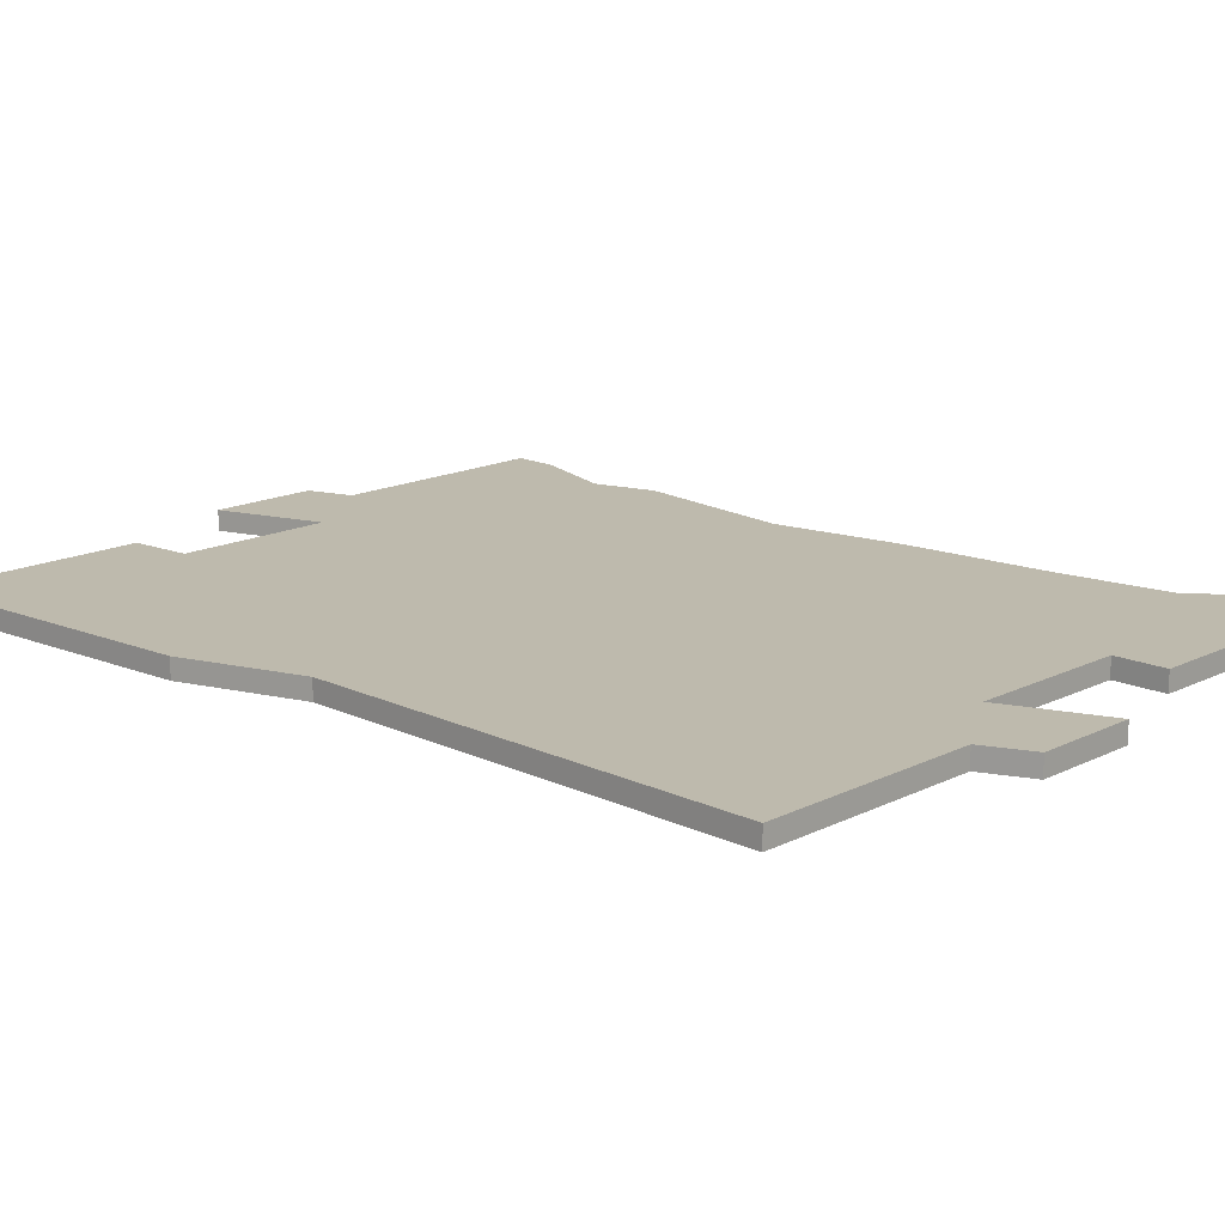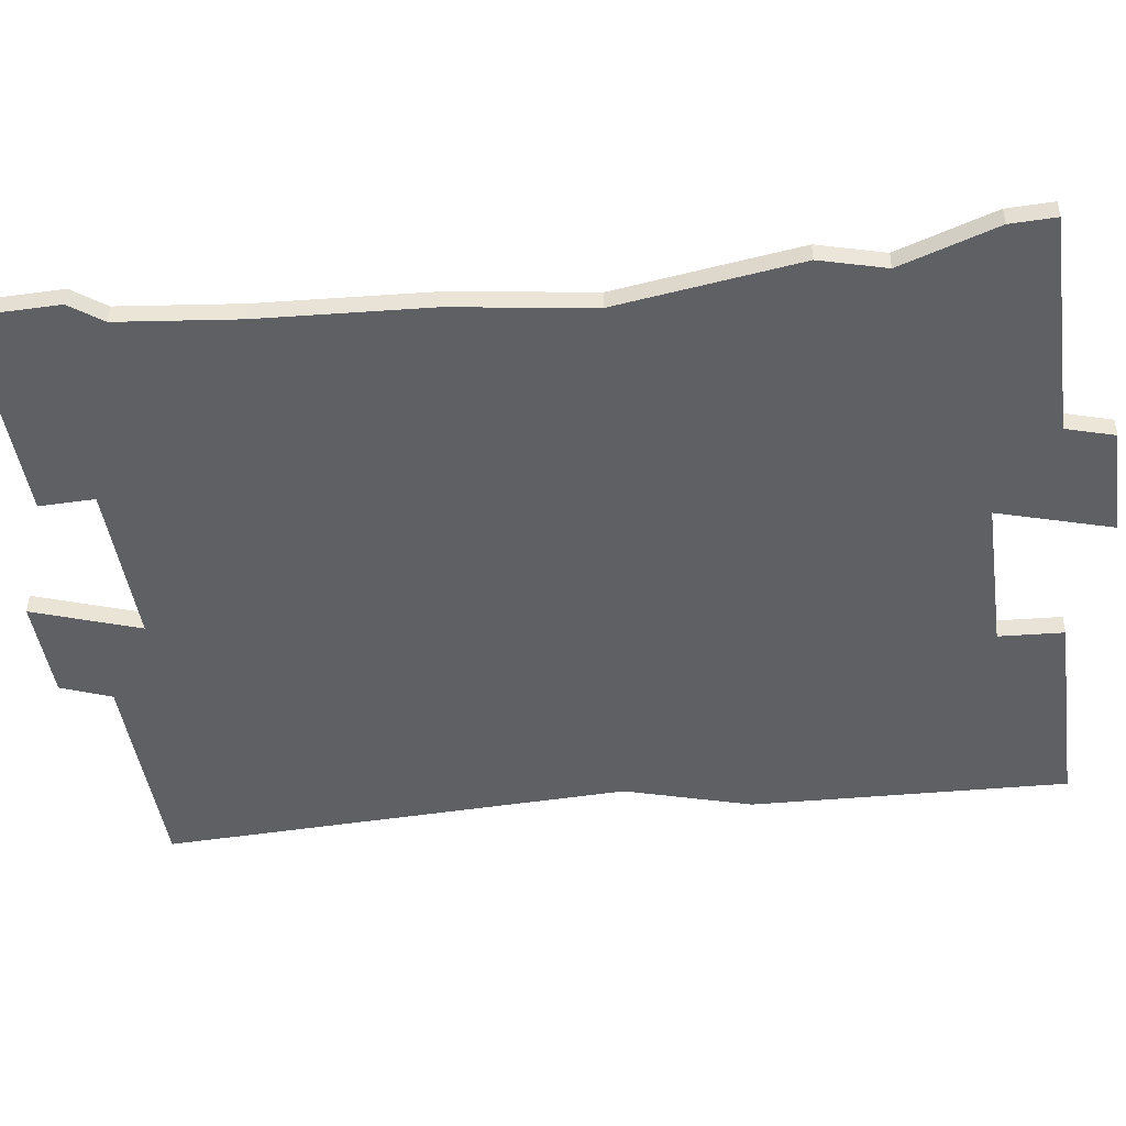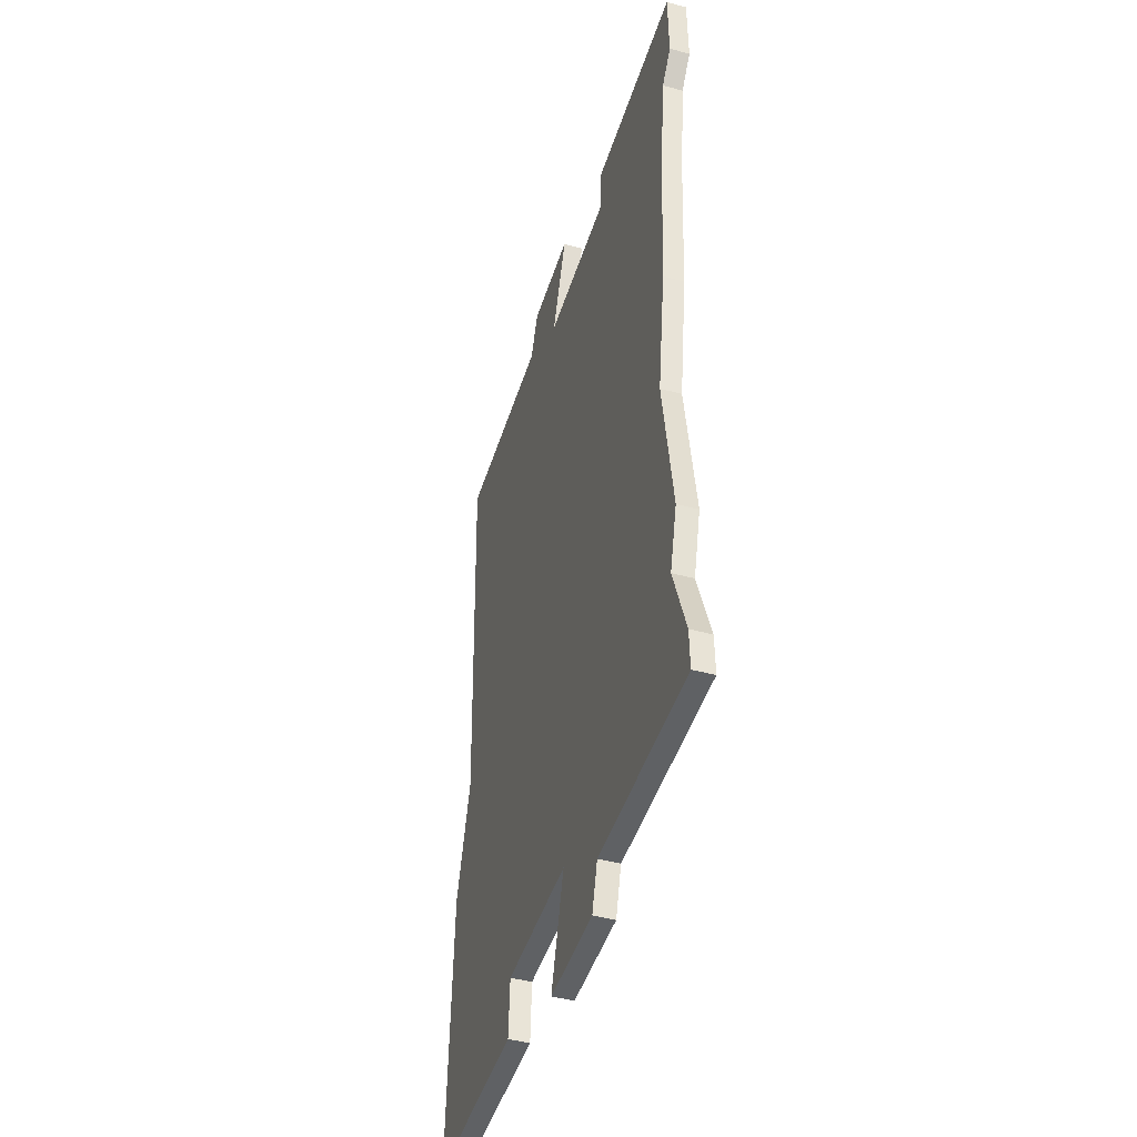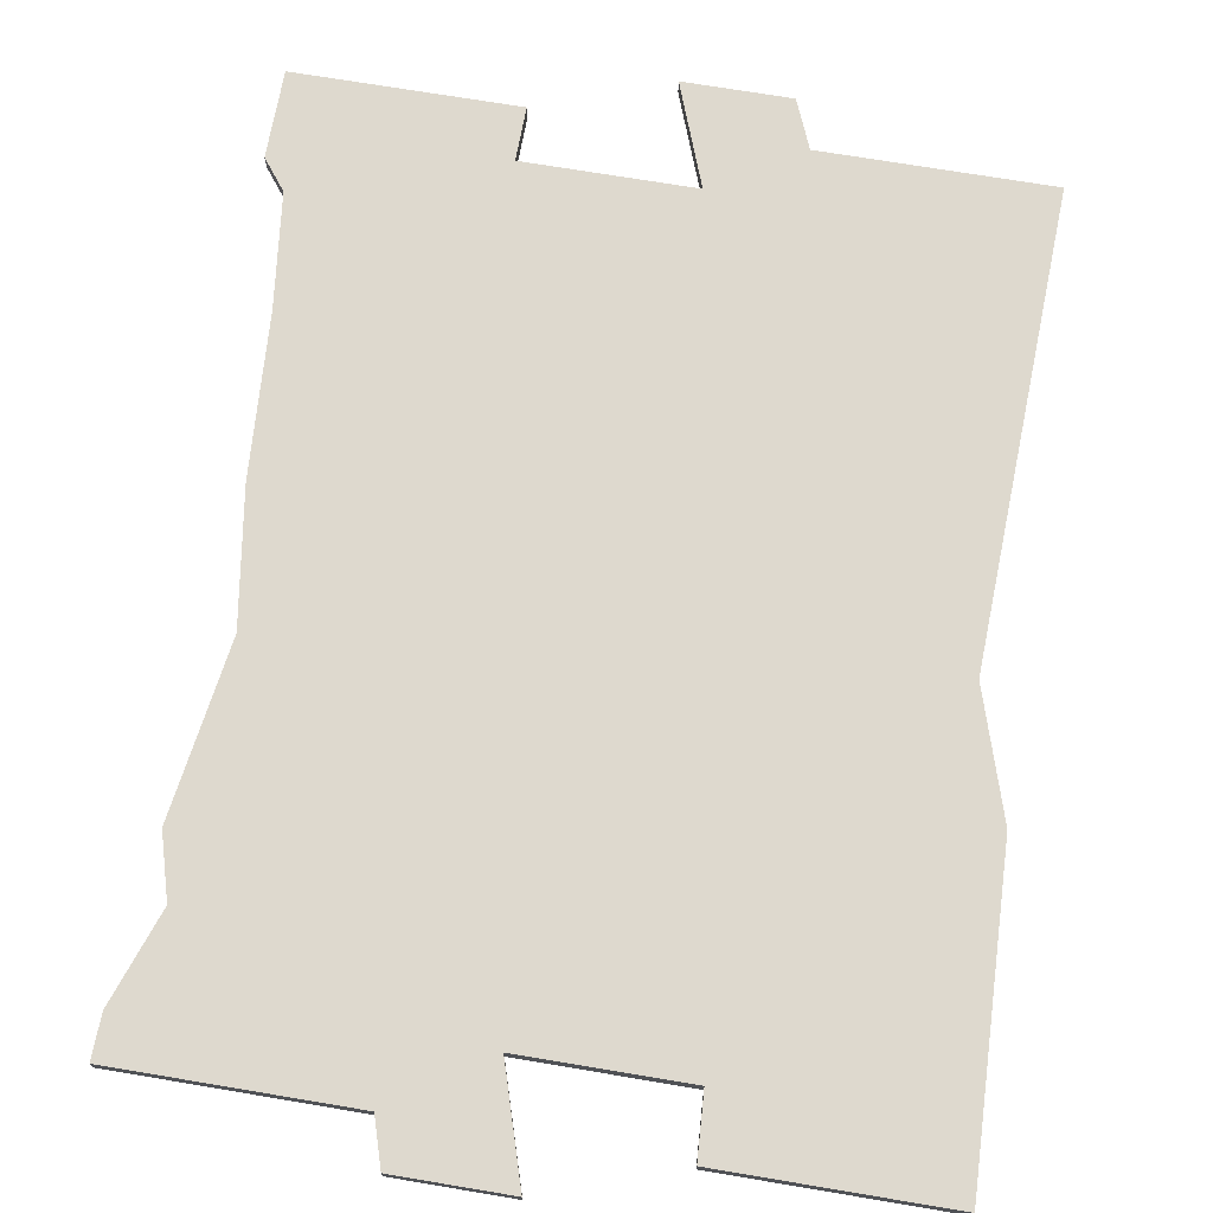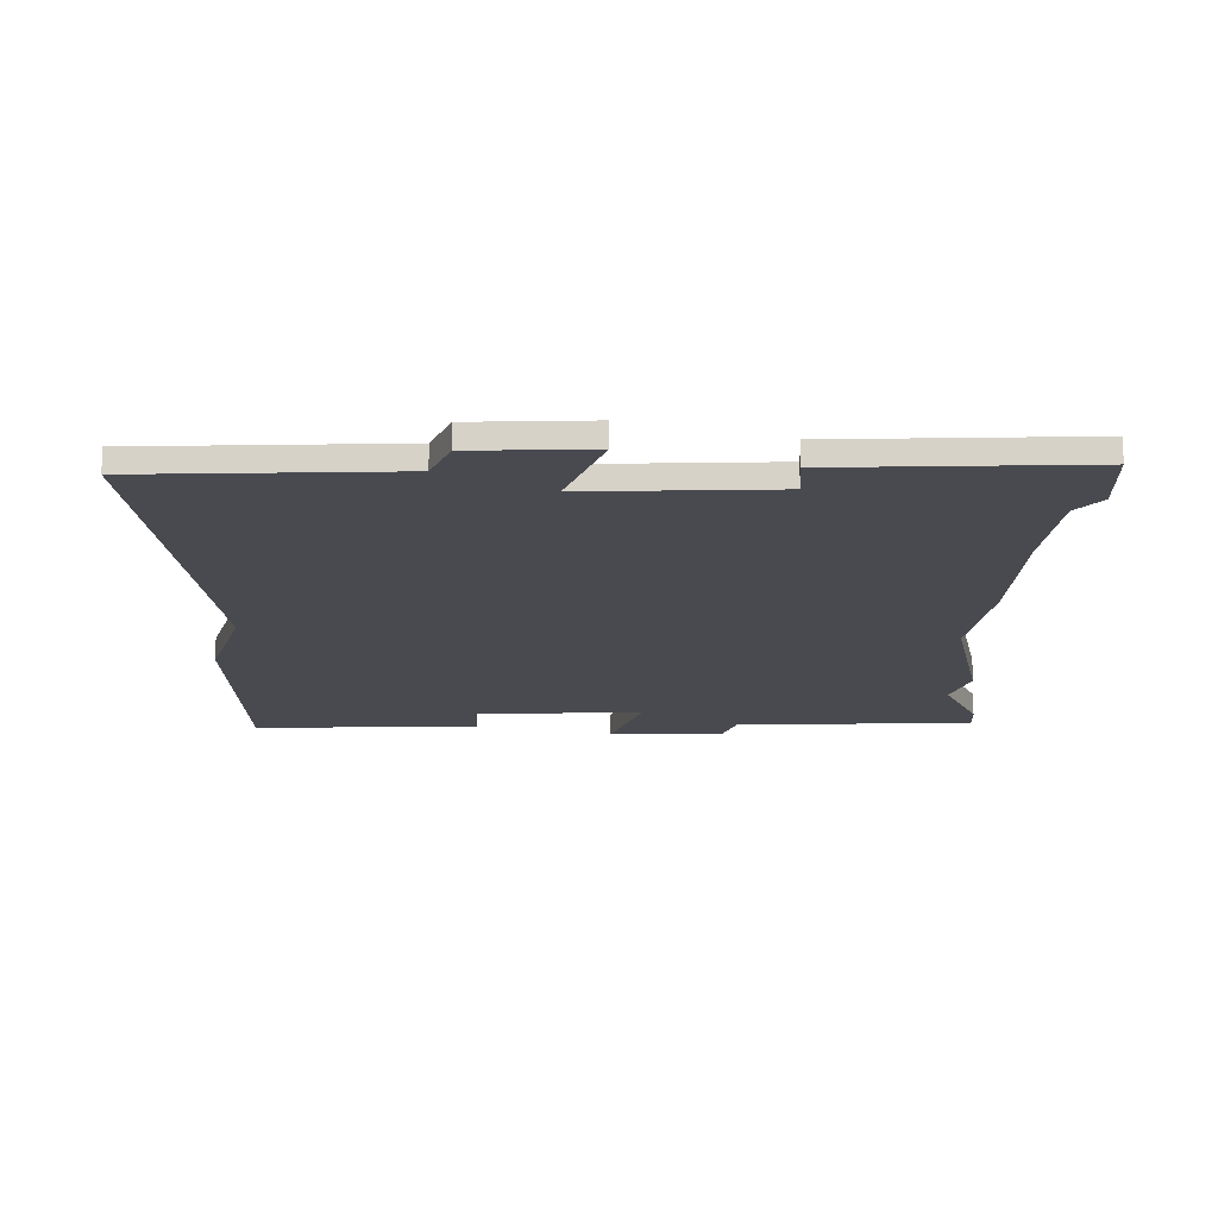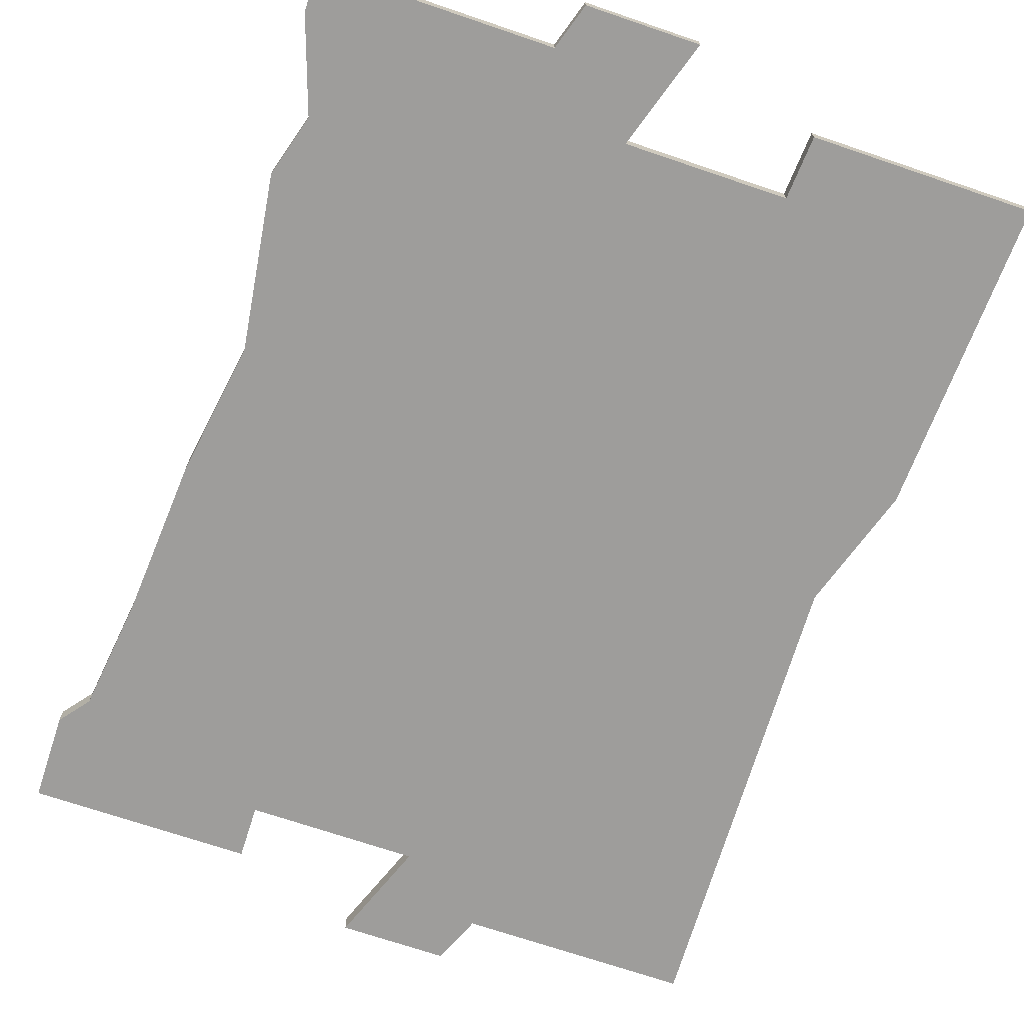
<metadata>
{"format":"obj","ext":"obj","renderer":"f3d","projection":"perspective","resolution":1024,"background":"white","views":[{"elev":15.4,"azim":-46.8,"up":"+Y"},{"elev":-44.6,"azim":98.2,"up":"+Y"},{"elev":-46.0,"azim":72.9,"up":"+Z"},{"elev":71.5,"azim":-170.5,"up":"+Y"},{"elev":-13.6,"azim":2.0,"up":"+Y"},{"elev":-70.4,"azim":161.2,"up":"+Y"}]}
</metadata>
<code>
o Cube_Cube.005
v -2.166 0.09985 -2.15
v -2.166 0.001661 -2.15
v -2.108 0.00166 -0.6336
v -1.092 0.09985 -2.15
v -1.092 0.001661 -2.15
v -1.073 0.09985 -1.842
v -1.073 0.001661 -1.842
v -0.2828 0.09985 -1.842
v -0.2828 0.00166 -1.842
v -0.4504 0.09985 -2.376
v -0.4504 0.001661 -2.376
v 0.09873 0.09985 -2.376
v 0.09873 0.001661 -2.376
v 0.1694 0.09985 -2.15
v 0.1694 0.001661 -2.15
v 1.295 0.09985 -2.15
v 1.295 0.001661 -2.15
v 1.289 0.09985 -1.938
v 1.289 0.001661 -1.938
v 1.132 0.09985 -1.487
v 1.132 0.00166 -1.487
v 1.219 0.09985 -1.183
v 1.094 0.09985 -0.3345
v 1.094 0.00166 -0.3345
v 1.191 0.09985 0.3179
v 1.191 0.00166 0.3179
v 1.24 0.09985 1.101
v 1.24 0.00166 1.101
v 1.306 0.09985 1.655
v 1.306 0.00166 1.655
v 1.42 0.09985 1.802
v 1.42 0.00166 1.802
v 1.414 0.09985 2.227
v 1.414 0.00166 2.227
v 0.3434 0.09985 2.227
v 0.3434 0.00166 2.227
v 0.3488 0.09985 1.965
v -0.4721 0.09985 1.965
v -0.4721 0.00166 1.965
v -0.2873 0.09985 2.463
v -0.2873 0.00166 2.463
v -0.8037 0.09985 2.463
v -0.8037 0.00166 2.463
v -0.9016 0.09985 2.227
v -0.9016 0.00166 2.227
v -2.005 0.09985 2.227
v -2.005 0.00166 2.227
v -1.918 0.09985 -0.03009
v -1.918 0.00166 -0.03009
v -2.108 0.09985 -0.6336
v 1.219 0.001661 -1.183
v 0.3488 0.00166 1.965
f 1 2 3
f 4 5 2
f 6 7 5
f 6 8 9
f 8 10 11
f 10 12 13
f 12 14 15
f 14 16 17
f 16 18 19
f 18 20 21
f 21 20 22
f 22 23 24
f 23 25 26
f 25 27 28
f 27 29 30
f 29 31 32
f 31 33 34
f 33 35 36
f 36 35 37
f 37 38 39
f 38 40 41
f 40 42 43
f 42 44 45
f 44 46 47
f 46 48 49
f 3 49 48
f 23 48 25
f 24 26 49
f 50 1 3
f 1 4 2
f 4 6 5
f 7 6 9
f 9 8 11
f 11 10 13
f 13 12 15
f 15 14 17
f 17 16 19
f 19 18 21
f 51 21 22
f 51 22 24
f 24 23 26
f 26 25 28
f 28 27 30
f 30 29 32
f 32 31 34
f 34 33 36
f 52 36 37
f 52 37 39
f 39 38 41
f 41 40 43
f 43 42 45
f 45 44 47
f 47 46 49
f 50 3 48
f 48 6 50
f 48 46 44
f 40 38 42
f 37 35 33
f 33 31 29
f 5 7 2
f 20 8 22
f 16 14 18
f 10 8 12
f 4 1 6
f 27 25 37
f 8 14 12
f 37 33 29
f 48 38 25
f 9 11 13
f 25 38 37
f 29 27 37
f 14 8 20
f 6 48 8
f 38 44 42
f 14 20 18
f 8 23 22
f 6 1 50
f 8 48 23
f 44 38 48
f 15 17 19
f 24 9 51
f 28 52 26
f 30 32 34
f 34 36 52
f 39 41 43
f 45 47 49
f 49 7 9
f 9 13 15
f 15 19 21
f 30 34 52
f 39 43 45
f 7 3 2
f 9 15 21
f 28 30 52
f 26 39 49
f 7 49 3
f 45 49 39
f 26 52 39
f 9 21 51
f 24 49 9

</code>
